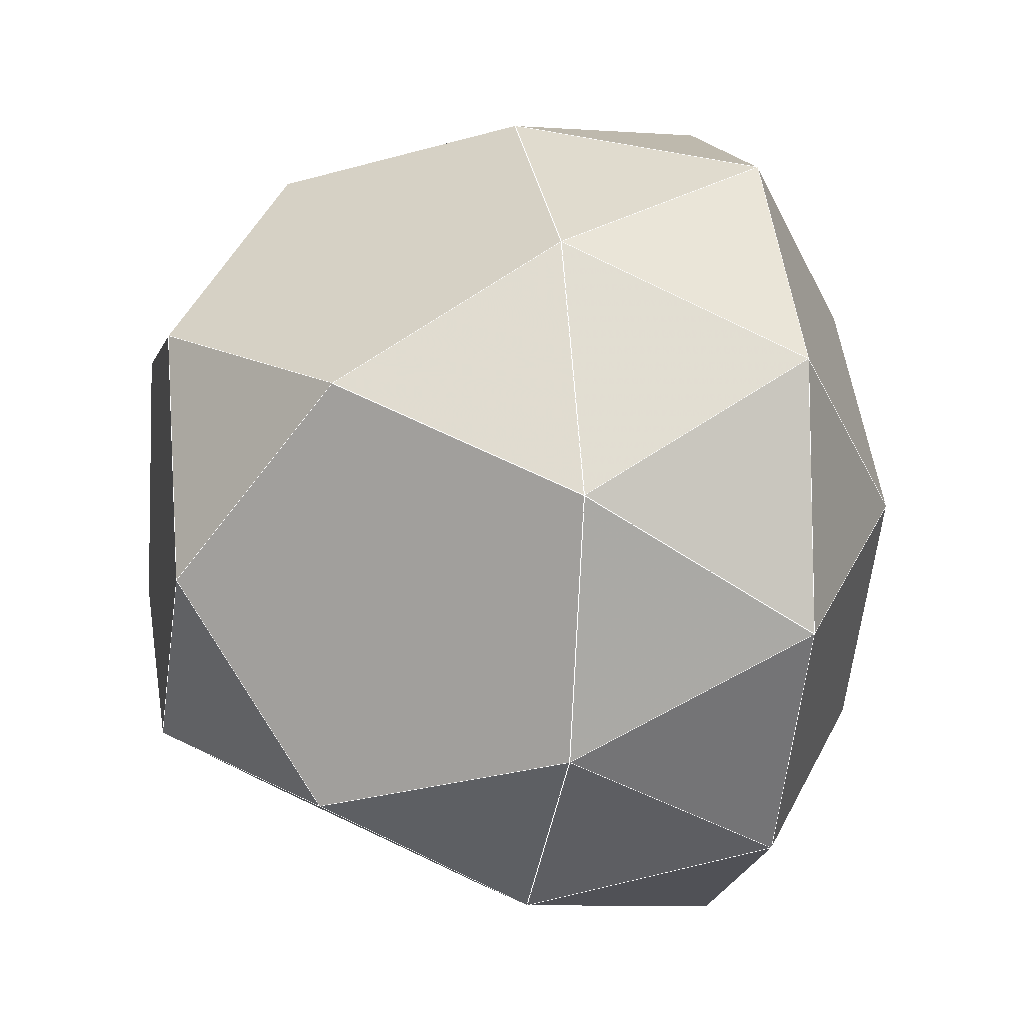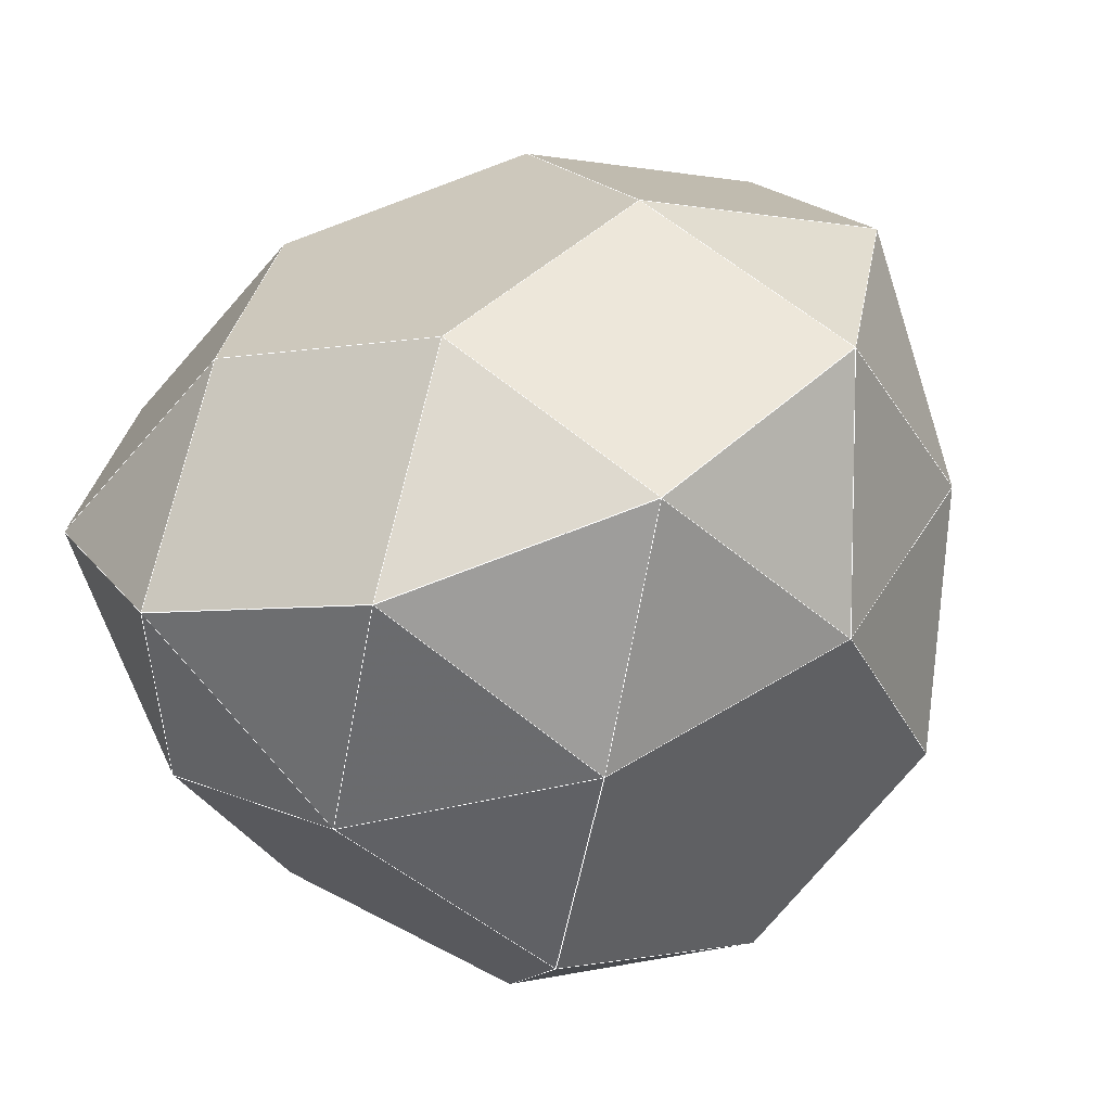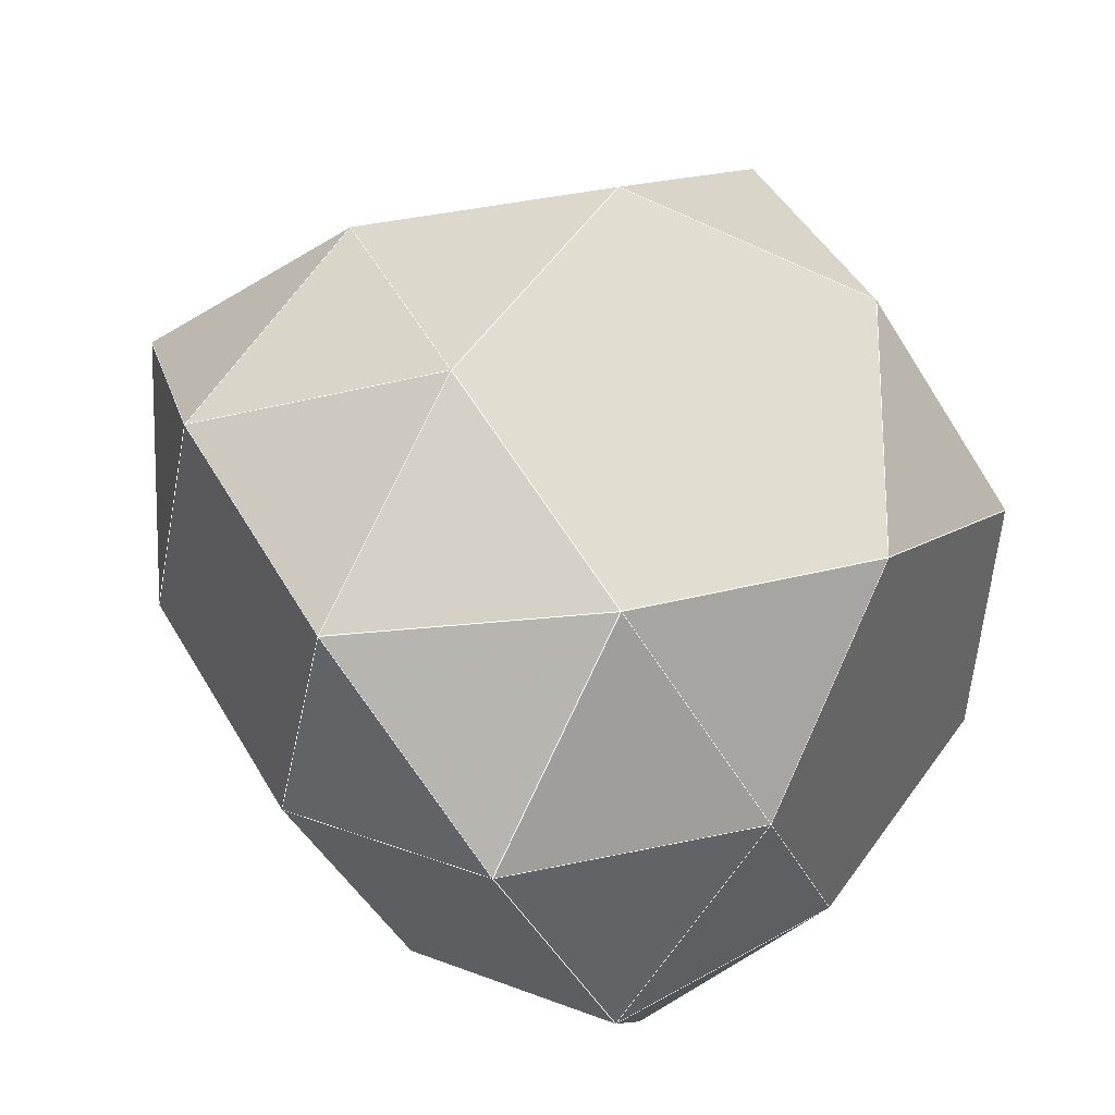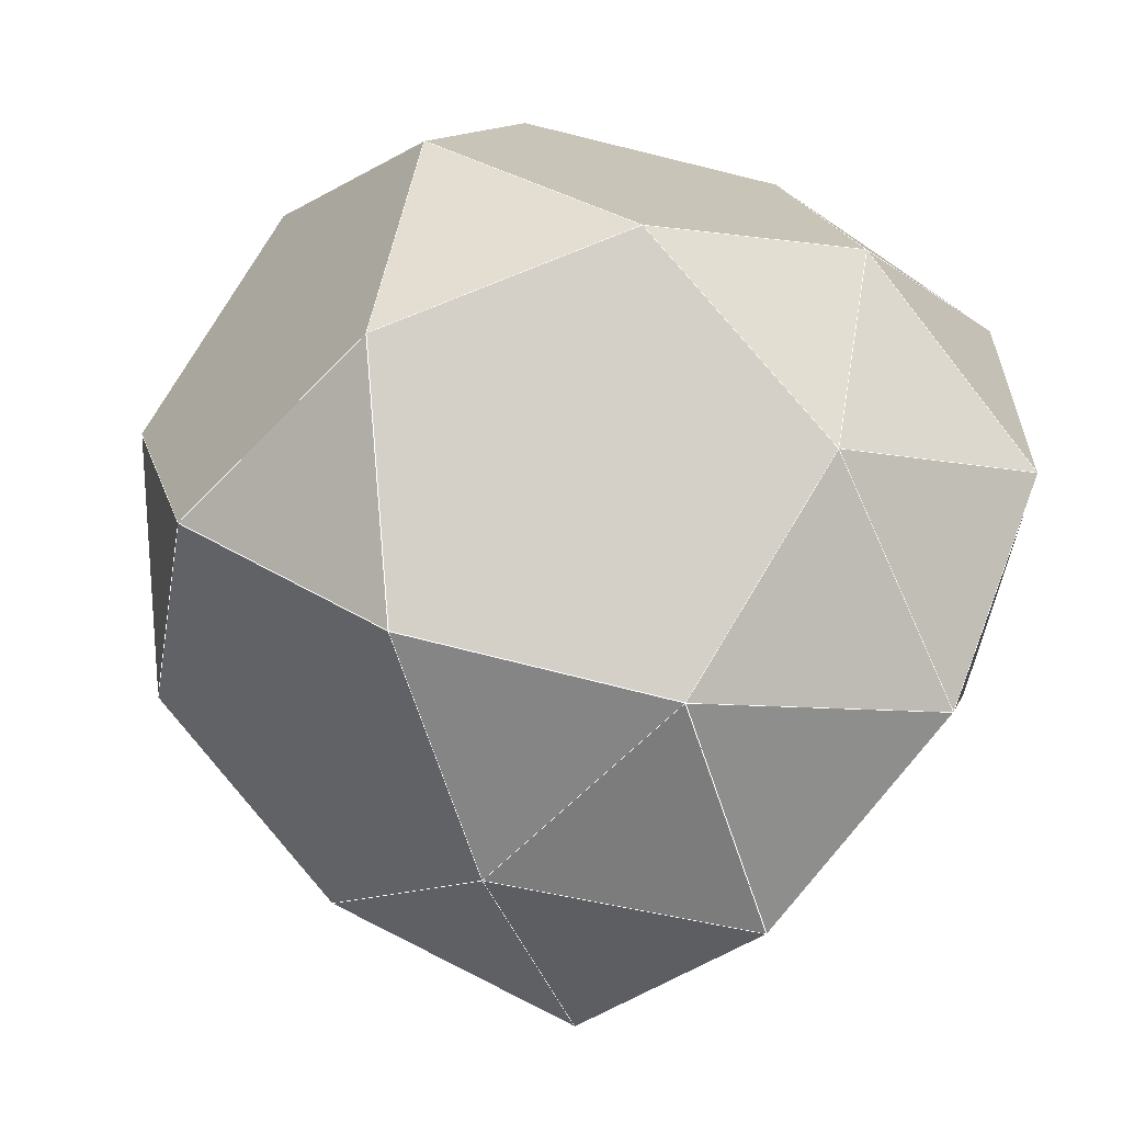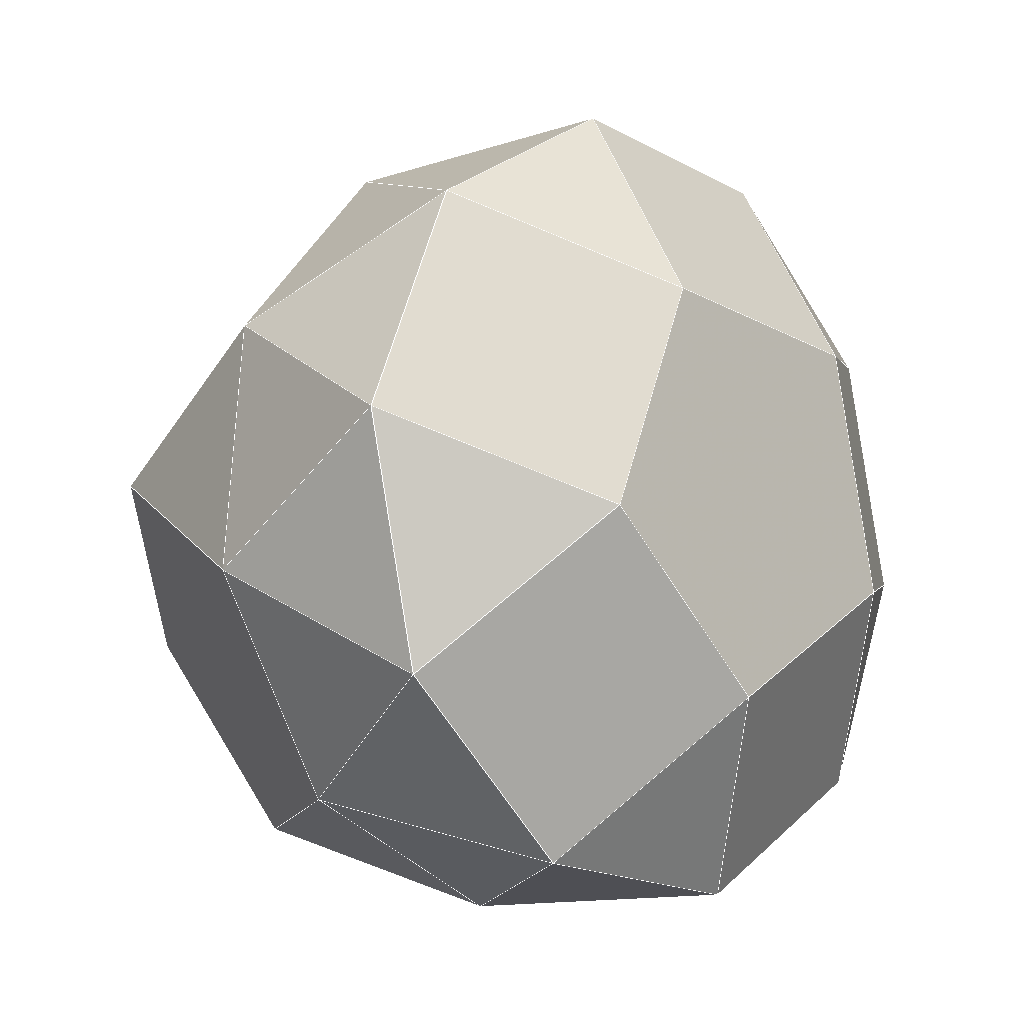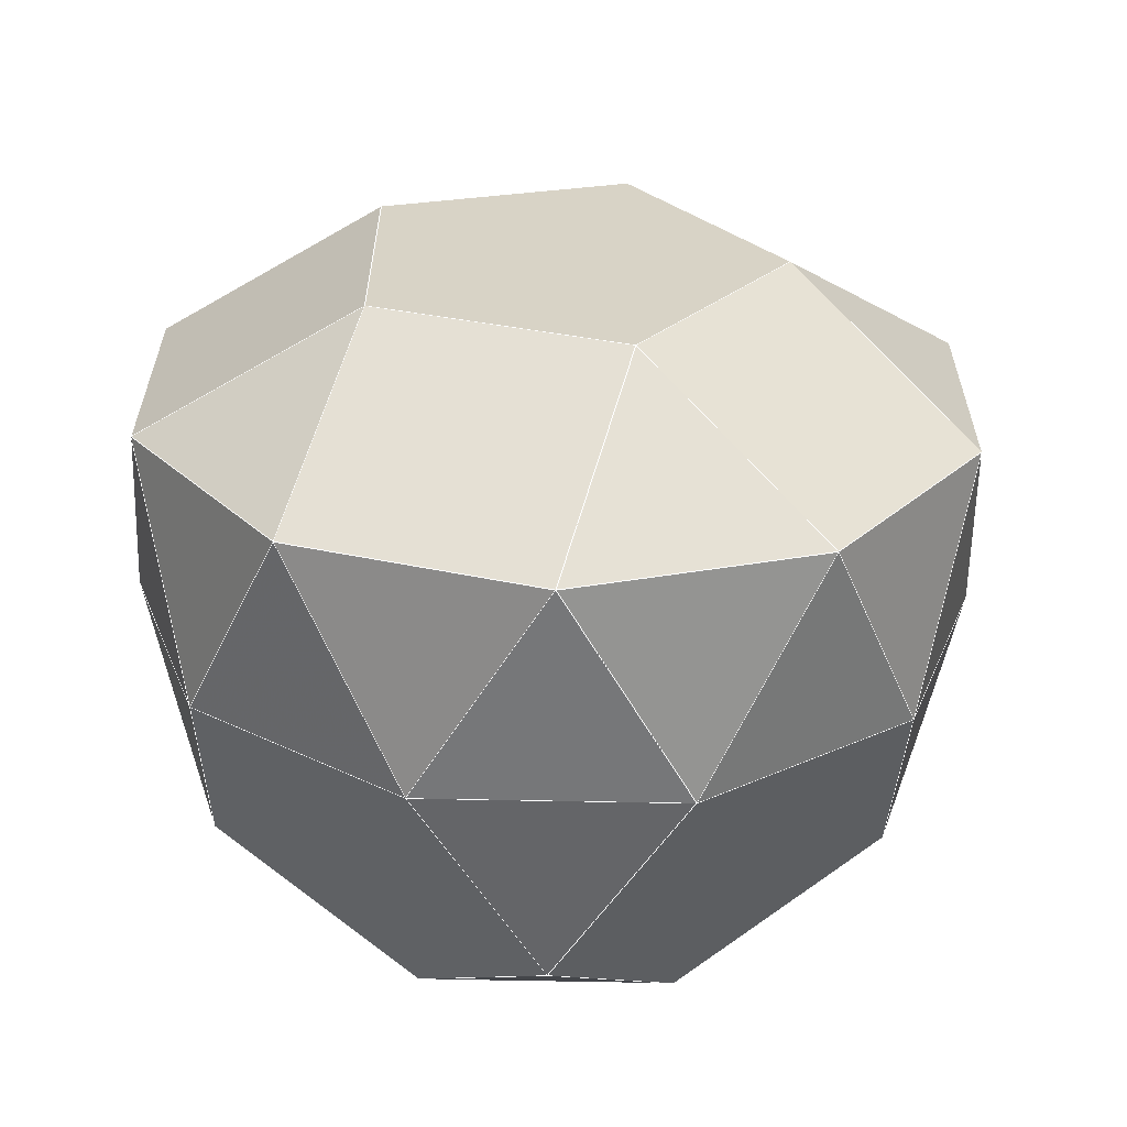
<metadata>
{"format":"obj","ext":"obj","renderer":"f3d","projection":"perspective","resolution":1024,"background":"white","views":[{"elev":46.5,"azim":-151.8,"up":"+Y"},{"elev":-71.3,"azim":-34.6,"up":"+Y"},{"elev":-75.2,"azim":70.6,"up":"+Y"},{"elev":-40.3,"azim":174.3,"up":"+Y"},{"elev":47.4,"azim":-143.9,"up":"+Z"},{"elev":-26.5,"azim":-81.4,"up":"+Z"}]}
</metadata>
<code>
o PolyhedronMesh
v -0.4668 0.3066 0.6487
v -0.3094 0.8201 0.4813
v 0.008827 0.5333 0.8459
v -0.2781 -0.2061 0.7829
v 0.1975 0.02053 0.9801
v 0.1846 -0.5222 0.8326
v -0.4877 -0.5716 0.4101
v -0.025 -0.8877 0.4598
v -0.3512 -0.9363 0.004002
v -0.806 -0.2847 0.04547
v -0.6695 -0.6494 -0.3606
v -0.8582 -0.1367 -0.4948
v -0.7931 0.258 0.193
v -0.8453 0.4061 -0.3473
v -0.6357 0.7715 0.02555
v 0.6857 0.5803 -0.3701
v 0.179 0.7828 -0.5069
v 0.404 0.3626 -0.8058
v 0.179 0.7828 -0.5069
v -0.09272 0.9078 -0.0304
v -0.3744 0.6902 -0.466
v 0.404 0.3626 -0.8058
v -0.01034 0.01026 -0.9495
v 0.4964 -0.1923 -0.8128
v -0.01034 0.01026 -0.9495
v -0.4914 0.2127 -0.7396
v -0.399 -0.3422 -0.7466
v 0.4964 -0.1923 -0.8128
v 0.4209 -0.6699 -0.5253
v 0.8352 -0.3175 -0.3815
v 0.4209 -0.6699 -0.5253
v -0.1325 -0.7626 -0.4843
v 0.2063 -0.8879 -0.05306
v 0.8352 -0.3175 -0.3815
v 0.8767 -0.3177 0.1796
v 0.9522 0.1599 -0.1079
v 0.8767 -0.3177 0.1796
v 0.4881 -0.6702 0.3825
v 0.6051 -0.1927 0.6561
v 0.9522 0.1599 -0.1079
v 0.7272 0.5801 0.1909
v 0.6857 0.5803 -0.3701
v 0.7272 0.5801 0.1909
v 0.5126 0.3622 0.6631
v 0.2461 0.7826 0.4009
v -0.025 -0.8877 0.4598
v 0.2063 -0.8879 -0.05306
v -0.3512 -0.9363 0.004002
v -0.3512 -0.9363 0.004002
v 0.2063 -0.8879 -0.05306
v -0.1325 -0.7626 -0.4843
v -0.3512 -0.9363 0.004002
v -0.1325 -0.7626 -0.4843
v -0.6695 -0.6494 -0.3606
v -0.6695 -0.6494 -0.3606
v -0.1325 -0.7626 -0.4843
v -0.399 -0.3422 -0.7466
v -0.6695 -0.6494 -0.3606
v -0.399 -0.3422 -0.7466
v -0.8582 -0.1367 -0.4948
v -0.8582 -0.1367 -0.4948
v -0.399 -0.3422 -0.7466
v -0.4914 0.2127 -0.7396
v -0.8582 -0.1367 -0.4948
v -0.4914 0.2127 -0.7396
v -0.8453 0.4061 -0.3473
v -0.8453 0.4061 -0.3473
v -0.4914 0.2127 -0.7396
v -0.3744 0.6902 -0.466
v -0.8453 0.4061 -0.3473
v -0.3744 0.6902 -0.466
v -0.6357 0.7715 0.02555
v -0.6357 0.7715 0.02555
v -0.3744 0.6902 -0.466
v -0.09272 0.9078 -0.0304
v -0.6357 0.7715 0.02555
v -0.09272 0.9078 -0.0304
v -0.3094 0.8201 0.4813
v -0.3094 0.8201 0.4813
v -0.09272 0.9078 -0.0304
v 0.2461 0.7826 0.4009
v -0.3094 0.8201 0.4813
v 0.2461 0.7826 0.4009
v 0.008827 0.5333 0.8459
v 0.008827 0.5333 0.8459
v 0.2461 0.7826 0.4009
v 0.5126 0.3622 0.6631
v 0.008827 0.5333 0.8459
v 0.5126 0.3622 0.6631
v 0.1975 0.02053 0.9801
v 0.1975 0.02053 0.9801
v 0.5126 0.3622 0.6631
v 0.6051 -0.1927 0.6561
v 0.1975 0.02053 0.9801
v 0.6051 -0.1927 0.6561
v 0.1846 -0.5222 0.8326
v 0.1846 -0.5222 0.8326
v 0.6051 -0.1927 0.6561
v 0.4881 -0.6702 0.3825
v 0.1846 -0.5222 0.8326
v 0.4881 -0.6702 0.3825
v -0.025 -0.8877 0.4598
v -0.025 -0.8877 0.4598
v 0.4881 -0.6702 0.3825
v 0.2063 -0.8879 -0.05306
v -0.4668 0.3066 0.6487
v -0.7931 0.258 0.193
v -0.6357 0.7715 0.02555
v -0.3094 0.8201 0.4813
v -0.2781 -0.2061 0.7829
v -0.4668 0.3066 0.6487
v 0.008827 0.5333 0.8459
v 0.1975 0.02053 0.9801
v -0.4877 -0.5716 0.4101
v -0.2781 -0.2061 0.7829
v 0.1846 -0.5222 0.8326
v -0.025 -0.8877 0.4598
v -0.806 -0.2847 0.04547
v -0.4877 -0.5716 0.4101
v -0.3512 -0.9363 0.004002
v -0.6695 -0.6494 -0.3606
v -0.7931 0.258 0.193
v -0.806 -0.2847 0.04547
v -0.8582 -0.1367 -0.4948
v -0.8453 0.4061 -0.3473
v -0.7931 0.258 0.193
v -0.4668 0.3066 0.6487
v -0.2781 -0.2061 0.7829
v -0.4877 -0.5716 0.4101
v -0.806 -0.2847 0.04547
v 0.6857 0.5803 -0.3701
v 0.404 0.3626 -0.8058
v 0.4964 -0.1923 -0.8128
v 0.8352 -0.3175 -0.3815
v 0.9522 0.1599 -0.1079
v 0.6857 0.5803 -0.3701
v 0.7272 0.5801 0.1909
v 0.2461 0.7826 0.4009
v -0.09272 0.9078 -0.0304
v 0.179 0.7828 -0.5069
v 0.404 0.3626 -0.8058
v 0.179 0.7828 -0.5069
v -0.3744 0.6902 -0.466
v -0.4914 0.2127 -0.7396
v -0.01034 0.01026 -0.9495
v 0.4964 -0.1923 -0.8128
v -0.01034 0.01026 -0.9495
v -0.399 -0.3422 -0.7466
v -0.1325 -0.7626 -0.4843
v 0.4209 -0.6699 -0.5253
v 0.8352 -0.3175 -0.3815
v 0.4209 -0.6699 -0.5253
v 0.2063 -0.8879 -0.05306
v 0.4881 -0.6702 0.3825
v 0.8767 -0.3177 0.1796
v 0.9522 0.1599 -0.1079
v 0.8767 -0.3177 0.1796
v 0.6051 -0.1927 0.6561
v 0.5126 0.3622 0.6631
v 0.7272 0.5801 0.1909
f 1 2 3
f 4 5 6
f 7 8 9
f 10 11 12
f 13 14 15
f 16 17 18
f 19 20 21
f 22 23 24
f 25 26 27
f 28 29 30
f 31 32 33
f 34 35 36
f 37 38 39
f 40 41 42
f 43 44 45
f 46 47 48
f 49 50 51
f 52 53 54
f 55 56 57
f 58 59 60
f 61 62 63
f 64 65 66
f 67 68 69
f 70 71 72
f 73 74 75
f 76 77 78
f 79 80 81
f 82 83 84
f 85 86 87
f 88 89 90
f 91 92 93
f 94 95 96
f 97 98 99
f 100 101 102
f 103 104 105
f 106 107 108
f 106 108 109
f 110 111 112
f 110 112 113
f 114 115 116
f 114 116 117
f 118 119 120
f 118 120 121
f 122 123 124
f 122 124 125
f 126 127 128
f 126 128 129
f 126 129 130
f 131 132 133
f 131 133 134
f 131 134 135
f 136 137 138
f 136 138 139
f 136 139 140
f 141 142 143
f 141 143 144
f 141 144 145
f 146 147 148
f 146 148 149
f 146 149 150
f 151 152 153
f 151 153 154
f 151 154 155
f 156 157 158
f 156 158 159
f 156 159 160
l 1 2
l 2 3
l 3 1
l 4 5
l 5 6
l 6 4
l 7 8
l 8 9
l 9 7
l 10 11
l 11 12
l 12 10
l 13 14
l 14 15
l 15 13
l 16 17
l 17 18
l 18 16
l 19 20
l 20 21
l 21 19
l 22 23
l 23 24
l 24 22
l 25 26
l 26 27
l 27 25
l 28 29
l 29 30
l 30 28
l 31 32
l 32 33
l 33 31
l 34 35
l 35 36
l 36 34
l 37 38
l 38 39
l 39 37
l 40 41
l 41 42
l 42 40
l 43 44
l 44 45
l 45 43
l 46 47
l 47 48
l 48 46
l 49 50
l 50 51
l 51 49
l 52 53
l 53 54
l 54 52
l 55 56
l 56 57
l 57 55
l 58 59
l 59 60
l 60 58
l 61 62
l 62 63
l 63 61
l 64 65
l 65 66
l 66 64
l 67 68
l 68 69
l 69 67
l 70 71
l 71 72
l 72 70
l 73 74
l 74 75
l 75 73
l 76 77
l 77 78
l 78 76
l 79 80
l 80 81
l 81 79
l 82 83
l 83 84
l 84 82
l 85 86
l 86 87
l 87 85
l 88 89
l 89 90
l 90 88
l 91 92
l 92 93
l 93 91
l 94 95
l 95 96
l 96 94
l 97 98
l 98 99
l 99 97
l 100 101
l 101 102
l 102 100
l 103 104
l 104 105
l 105 103
l 106 107
l 107 108
l 108 109
l 109 106
l 110 111
l 111 112
l 112 113
l 113 110
l 114 115
l 115 116
l 116 117
l 117 114
l 118 119
l 119 120
l 120 121
l 121 118
l 122 123
l 123 124
l 124 125
l 125 122
l 126 127
l 127 128
l 128 129
l 129 130
l 130 126
l 131 132
l 132 133
l 133 134
l 134 135
l 135 131
l 136 137
l 137 138
l 138 139
l 139 140
l 140 136
l 141 142
l 142 143
l 143 144
l 144 145
l 145 141
l 146 147
l 147 148
l 148 149
l 149 150
l 150 146
l 151 152
l 152 153
l 153 154
l 154 155
l 155 151
l 156 157
l 157 158
l 158 159
l 159 160
l 160 156

</code>
